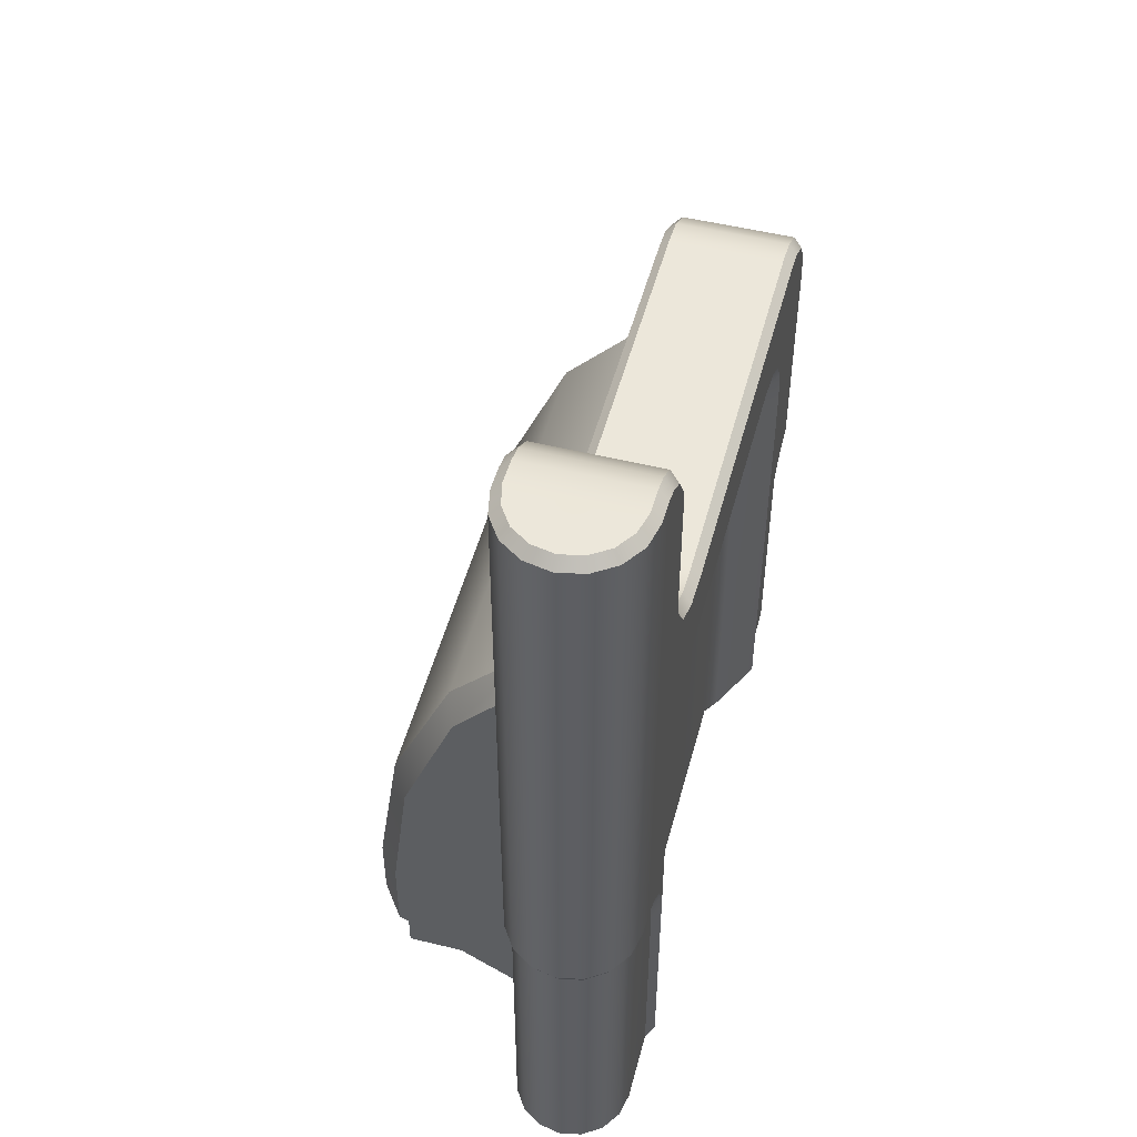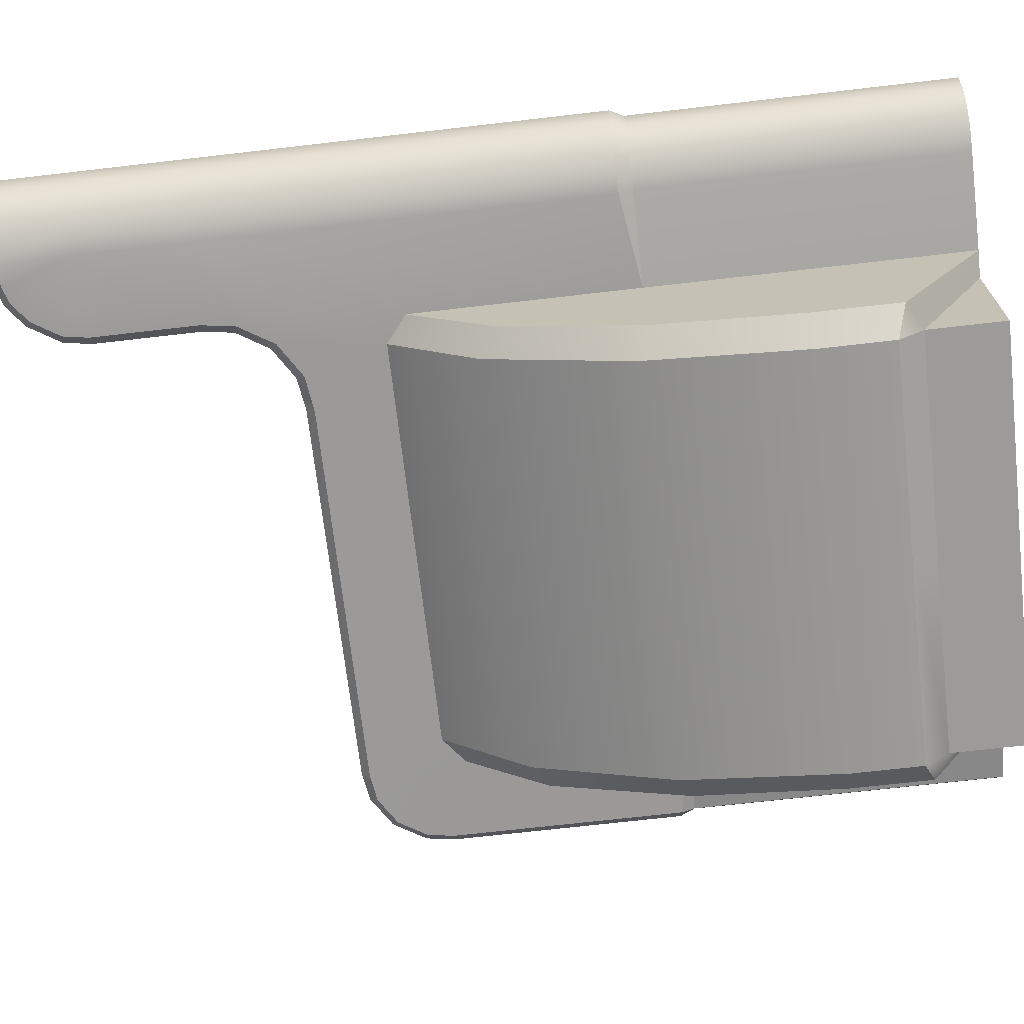
<metadata>
{"format":"obj","ext":"obj","renderer":"f3d","projection":"perspective","resolution":1024,"background":"white","views":[{"elev":51.1,"azim":-75.1,"up":"+Y"},{"elev":-69.7,"azim":-83.4,"up":"+Z"}]}
</metadata>
<code>
g exchange_right
v 2.046 6.732e-09 -0.2539
v 2.046 0.2882 -0.8123
v 2.046 0.0006081 -0.8123
v 0.4545 6.732e-09 -0.2539
v 0.4545 0.0006081 -0.8123
v 0.4545 0.2882 -0.8123
v 2.473 1.204 -0.2144
v 2.466 1.256 -0.25
v 2.149 1.204 -0.2543
v 0.06922 1.19 0.223
v 7.629e-08 0.9208 0.2235
v -0 1.204 0.2235
v 0.1488 1.149 0.223
v 0.2119 1.086 0.223
v 0.2524 1.006 0.223
v 0.2664 0.9208 0.223
v -0 1.342e-08 0.2235
v 0.2664 1.859e-08 0.223
v 0.3203 9.789e-09 0.25
v 0.2664 1.859e-08 0.223
v 0.2664 0.9208 0.223
v 0.3203 0.9208 0.25
v 0.2524 1.006 0.223
v 0.3012 1.026 0.25
v 0.2119 1.086 0.223
v 0.2529 1.121 0.25
v 0.1488 1.149 0.223
v 0.1775 1.196 0.25
v 0.06922 1.19 0.223
v 0.08255 1.245 0.25
v -0 1.204 0.2235
v -0 1.256 0.25
v -0.09539 3.498 -0.2303
v -0 3.498 -0.25
v -0 3.533 -0.2144
v -0.08092 3.533 -0.1954
v -0.1763 3.498 -0.1763
v -0.1495 3.533 -0.1495
v -0.2303 3.498 -0.09539
v -0.1954 3.533 -0.08092
v -0.2493 3.498 0
v -0.2115 3.533 0
v -0.2303 3.498 0.09539
v -0.1954 3.533 0.08092
v -0.1763 3.498 0.1763
v -0.1495 3.533 0.1495
v -0.09539 3.498 0.2303
v -0.08092 3.533 0.1954
v -0 3.498 0.25
v -0 3.533 0.2155
v -0.08092 3.533 -0.1954
v -0 3.533 -0.2144
v -0 3.533 0.000257
v -0.1495 3.533 -0.1495
v -0.1954 3.533 -0.08092
v -0.2115 3.533 0
v -0.1954 3.533 0.08092
v -0.1495 3.533 0.1495
v -0.08092 3.533 0.1954
v -0 3.533 0.2155
v 0.3077 3.214 -0.25
v 0.3079 2.808 -0.25
v 0.3421 2.808 -0.2144
v 0.3423 3.214 -0.2144
v 0.2921 3.308 -0.25
v 0.325 3.319 -0.2144
v 0.2248 3.416 -0.25
v 0.2491 3.44 -0.2144
v 0.1489 3.473 -0.25
v 0.1634 3.505 -0.2144
v 0.08736 3.493 -0.25
v 0.09405 3.527 -0.2144
v -0 3.498 -0.25
v -0 3.533 -0.2144
v 0.3079 2.808 0.25
v 0.3423 3.214 0.2155
v 0.342 2.808 0.2155
v 0.3077 3.214 0.25
v 0.2921 3.308 0.25
v 0.325 3.319 0.2155
v 0.2248 3.416 0.25
v 0.2491 3.44 0.2155
v 0.1489 3.473 0.25
v 0.1634 3.505 0.2155
v 0.08736 3.493 0.25
v 0.09405 3.527 0.2155
v -0 3.498 0.25
v -0 3.533 0.2155
v 0.09405 3.527 0.2155
v 0.08736 3.493 0.25
v 0.3423 3.214 -0.2144
v 0.3421 2.808 -0.2144
v 0.342 2.808 0.2155
v 0.3423 3.214 0.2155
v 0.325 3.319 -0.2144
v 0.325 3.319 0.2155
v 0.2491 3.44 -0.2144
v 0.2491 3.44 0.2155
v 0.1634 3.505 -0.2144
v 0.1634 3.505 0.2155
v 0.09405 3.527 -0.2144
v 0.09405 3.527 0.2155
v -0 3.533 0.000257
v -0 3.533 -0.2144
v -0 3.533 0.2155
v 0.3421 2.808 -0.2144
v 0.3079 2.808 -0.25
v 0.3258 2.679 -0.25
v 0.3597 2.692 -0.2144
v 0.4097 2.543 -0.25
v 0.4355 2.57 -0.2144
v 0.5439 2.459 -0.25
v 0.5559 2.494 -0.2144
v 0.6815 2.441 -0.25
v 0.6809 2.475 -0.2144
v 1.25 2.475 -0.2144
v 1.25 2.441 -0.25
v 0.342 2.808 0.2155
v 0.3258 2.679 0.25
v 0.3079 2.808 0.25
v 0.3597 2.692 0.2155
v 0.4097 2.543 0.25
v 0.4355 2.57 0.2155
v 0.5439 2.459 0.25
v 0.5559 2.494 0.2155
v 0.6815 2.441 0.25
v 0.6809 2.475 0.2155
v 1.25 2.441 0.25
v 1.25 2.475 0.2155
v 2.17 2.441 0.25
v 2.171 2.475 0.2155
v 2.287 2.458 0.2155
v 2.276 2.425 0.25
v 2.407 2.383 0.2155
v 2.383 2.359 0.25
v 2.483 2.261 0.2155
v 2.45 2.25 0.25
v 2.5 2.15 0.2155
v 2.466 2.149 0.25
v 2.466 1.256 0.25
v 2.5 1.261 0.2155
v 0.3597 2.692 -0.2144
v 0.342 2.808 0.2155
v 0.3421 2.808 -0.2144
v 0.3597 2.692 0.2155
v 0.4355 2.57 -0.2144
v 0.4355 2.57 0.2155
v 0.5559 2.494 -0.2144
v 0.5559 2.494 0.2155
v 0.6809 2.475 -0.2144
v 0.6809 2.475 0.2155
v 1.25 2.475 0.2155
v 1.25 2.475 -0.2144
v 2.046 0.2882 -0.8123
v 1.25 0.2881 -0.8123
v 1.25 0.0006081 -0.8123
v 2.046 0.0006081 -0.8123
v 2.149 6.119e-09 -0.2539
v 2.046 0.2882 -0.8123
v 2.046 6.732e-09 -0.2539
v 2.149 0.3442 -0.8075
v 2.046 0.3863 -0.8917
v 1.25 0.3862 -0.8917
v 1.25 0.2881 -0.8123
v 2.149 1.742 -0.536
v 2.149 2.064 -0.2542
v 2.046 2.144 -0.2542
v 2.046 1.801 -0.5743
v 2.046 1.262 -0.8056
v 2.149 1.221 -0.7382
v 2.046 0.6608 -0.8917
v 2.149 0.6603 -0.8066
v 2.046 0.3863 -0.8917
v 2.149 0.3442 -0.8075
v 2.046 2.144 -0.2542
v 1.25 2.144 -0.2542
v 1.25 1.801 -0.5743
v 2.046 1.801 -0.5743
v 2.046 1.262 -0.8056
v 1.25 1.262 -0.8056
v 2.046 0.6608 -0.8917
v 1.25 0.6608 -0.8917
v 2.046 0.3863 -0.8917
v 1.25 0.3862 -0.8917
v 2.149 1.742 -0.536
v 2.149 1.204 -0.2543
v 2.149 2.064 -0.2542
v 2.149 1.221 -0.7382
v 2.149 0.9208 -0.2541
v 2.149 0.6603 -0.8066
v 2.149 6.119e-09 -0.2539
v 2.149 0.3442 -0.8075
v 0.4545 0.2882 -0.8123
v 0.4545 0.0006081 -0.8123
v 1.25 0.0006081 -0.8123
v 1.25 0.2881 -0.8123
v 0.3514 6.119e-09 -0.2539
v 0.4545 6.732e-09 -0.2539
v 0.4545 0.2882 -0.8123
v 0.3514 0.3442 -0.8075
v 0.4545 0.3863 -0.8917
v 0.4545 0.2882 -0.8123
v 1.25 0.2881 -0.8123
v 1.25 0.3862 -0.8917
v 0.4545 0.3863 -0.8917
v 0.3514 1.742 -0.536
v 0.4545 2.144 -0.2542
v 0.3514 2.064 -0.2542
v 0.4545 1.801 -0.5743
v 0.4545 1.262 -0.8056
v 0.3514 1.221 -0.7382
v 0.4545 0.6608 -0.8917
v 0.3514 0.6603 -0.8066
v 0.4545 0.3863 -0.8917
v 0.3514 0.3442 -0.8075
v 0.4545 2.144 -0.2542
v 1.25 1.801 -0.5743
v 1.25 2.144 -0.2542
v 0.4545 1.801 -0.5743
v 0.4545 1.262 -0.8056
v 1.25 1.262 -0.8056
v 0.4545 0.6608 -0.8917
v 1.25 0.6608 -0.8917
v 0.4545 0.3863 -0.8917
v 1.25 0.3862 -0.8917
v 0.3514 1.742 -0.536
v 0.3514 2.064 -0.2542
v 0.3514 1.204 -0.2543
v 0.3514 1.221 -0.7382
v 0.3514 0.9208 -0.2543
v 0.3514 0.6603 -0.8066
v 0.3514 6.119e-09 -0.2539
v 0.3514 0.3442 -0.8075
v 0.5977 1.881 0.09707
v 1.25 1.256 0.09707
v 0.5977 1.256 0.09707
v 1.25 1.881 0.09707
v 1.878 1.881 0.09707
v 1.878 1.256 0.09707
v 1.25 1.256 0.09707
v 1.878 0.9208 0.09707
v 1.25 0.9208 0.09707
v 1.878 0 0.09707
v 1.25 0 0.09707
v 0.5977 0.9208 0.09707
v 0.5977 0 0.09707
v 0.5977 1.256 0.09707
v 1.25 1.256 0.09707
v 2.466 2.149 -0.25
v 2.466 1.256 -0.25
v 2.5 1.261 -0.2144
v 2.5 2.15 -0.2144
v 2.45 2.25 -0.25
v 2.483 2.261 -0.2144
v 2.383 2.359 -0.25
v 2.407 2.383 -0.2144
v 2.276 2.425 -0.25
v 2.287 2.458 -0.2144
v 2.17 2.441 -0.25
v 2.171 2.475 -0.2144
v 1.25 2.475 -0.2144
v 1.25 2.441 -0.25
v 2.473 1.204 -0.2144
v 2.5 1.261 -0.2144
v 2.466 1.256 -0.25
v 2.5 1.261 0.2155
v 2.473 1.204 0.223
v 2.466 1.256 0.25
v 2.395 1.245 0.25
v 2.408 1.19 0.223
v 2.3 1.196 0.25
v 2.329 1.149 0.223
v 2.225 1.121 0.25
v 2.266 1.086 0.223
v 2.176 1.026 0.25
v 2.225 1.006 0.223
v 2.157 0.9208 0.25
v 2.211 0.9208 0.223
v 2.157 9.789e-09 0.25
v 2.211 1.859e-08 0.223
v 2.408 1.19 0.223
v 2.473 1.204 0.223
v 2.473 0.9208 0.223
v 2.329 1.149 0.223
v 2.266 1.086 0.223
v 2.225 1.006 0.223
v 2.211 0.9208 0.223
v 2.473 2.685e-08 0.223
v 2.211 1.859e-08 0.223
v 2.5 2.15 -0.2144
v 2.5 1.261 -0.2144
v 2.5 1.261 0.2155
v 2.5 2.15 0.2155
v 2.483 2.261 -0.2144
v 2.483 2.261 0.2155
v 2.407 2.383 -0.2144
v 2.407 2.383 0.2155
v 2.287 2.458 -0.2144
v 2.287 2.458 0.2155
v 2.171 2.475 -0.2144
v 2.171 2.475 0.2155
v 1.25 2.475 0.2155
v 1.25 2.475 -0.2144
v -0.158 0.9208 -0.158
v -0.2064 0 -0.08549
v -0.158 0 -0.158
v -0.2064 0.9208 -0.08549
v -0.158 1.204 -0.158
v -0.2234 0 0
v -0.2064 1.204 -0.08549
v -0.2234 0.9208 0
v -0.2064 0 0.08549
v -0.2234 1.204 0
v -0.2064 0.9208 0.08549
v -0.158 0 0.158
v -0.2064 1.204 0.08549
v -0.158 0.9208 0.158
v -0.08549 0 0.2064
v -0.158 1.204 0.158
v -0.08549 0.9208 0.2064
v -0 1.342e-08 0.2235
v -0.08549 1.204 0.2064
v 7.629e-08 0.9208 0.2235
v -0 1.204 0.2235
v 1.878 0.9208 0.09707
v 1.934 0 0.1361
v 1.878 0 0.09707
v 1.934 0.9208 0.1361
v 2.157 9.789e-09 0.25
v 2.157 0.9208 0.25
v 1.878 1.256 0.09707
v 1.934 1.256 0.1361
v 2.156 1.256 0.25
v 2.153 1.781 0.25
v 1.934 1.881 0.1361
v 2.124 1.933 0.25
v 1.878 1.881 0.09707
v 2.044 2.052 0.25
v 1.878 1.941 0.1361
v 1.944 2.117 0.25
v 1.795 2.15 0.25
v 1.25 1.881 0.09707
v 1.25 1.941 0.1361
v 1.25 2.15 0.25
v 0.6812 2.15 0.25
v 0.5977 1.941 0.1361
v 0.5317 2.117 0.25
v 0.5977 1.881 0.09707
v 0.4318 2.052 0.25
v 0.5416 1.881 0.1361
v 0.3524 1.933 0.25
v 0.5977 1.256 0.09707
v 0.3226 1.781 0.25
v 0.5416 1.256 0.1361
v 0.5977 0.9208 0.09707
v 0.321 1.256 0.25
v 0.5416 0.9208 0.1361
v 0.5977 0 0.09707
v 0.3203 0.9208 0.25
v 0.5416 0 0.1361
v 0.3203 9.789e-09 0.25
v -0 2.808 -0.25
v -0.09539 1.256 -0.2303
v -0 1.256 -0.25
v -0.09539 2.808 -0.2303
v -0 3.214 -0.25
v -0.1763 1.256 -0.1763
v -0.09539 3.214 -0.2303
v -0 3.498 -0.25
v -0.09539 3.498 -0.2303
v -0.1763 2.808 -0.1763
v -0.2303 1.256 -0.09539
v -0.1763 3.214 -0.1763
v -0.1763 3.498 -0.1763
v -0.2303 2.808 -0.09539
v -0.2493 1.256 0
v -0.2303 3.214 -0.09539
v -0.2303 3.498 -0.09539
v -0.2493 2.808 0
v -0.2303 1.256 0.09539
v -0.2493 3.214 0
v -0.2493 3.498 0
v -0.2303 2.808 0.09539
v -0.1763 1.256 0.1763
v -0.2303 3.214 0.09539
v -0.2303 3.498 0.09539
v -0.1763 2.808 0.1763
v -0.09539 1.256 0.2303
v -0.1763 3.214 0.1763
v -0.1763 3.498 0.1763
v -0.09539 2.808 0.2303
v -0 1.256 0.25
v -0.09539 3.214 0.2303
v -0.09539 3.498 0.2303
v -0 2.808 0.25
v 0.08255 1.245 0.25
v 0.08604 2.808 0.25
v -0 3.214 0.25
v -0 3.498 0.25
v 0.08675 3.214 0.25
v 0.08736 3.493 0.25
v -0.2303 1.256 -0.09539
v -0.2493 1.256 0
v -0.2234 1.204 0
v -0.2064 1.204 -0.08549
v -0.1763 1.256 -0.1763
v -0.158 1.204 -0.158
v -0.09539 1.256 -0.2303
v -0.08549 1.204 -0.2064
v -0 1.256 -0.25
v 7.629e-08 1.204 -0.2241
v 0.3514 1.204 -0.2543
v -0.2493 1.256 0
v -0.2064 1.204 0.08549
v -0.2234 1.204 0
v -0.2303 1.256 0.09539
v -0.158 1.204 0.158
v -0.1763 1.256 0.1763
v -0.08549 1.204 0.2064
v -0.09539 1.256 0.2303
v -0 1.204 0.2235
v -0 1.256 0.25
v -0.08549 1.204 -0.2064
v -0.158 1.204 -0.158
v -0.158 0.9208 -0.158
v -0.08549 0.9208 -0.2064
v -0.158 0 -0.158
v -0.08549 0 -0.2064
v 7.629e-08 1.204 -0.2241
v 1.526e-07 0.9208 -0.2241
v -0 0 -0.2241
v 0.3514 6.119e-09 -0.2539
v 0.3514 0.9208 -0.2543
v 0.3514 1.204 -0.2543
v 2.176 1.026 0.25
v 2.157 0.9208 0.25
v 2.156 1.256 0.25
v 2.225 1.121 0.25
v 2.3 1.196 0.25
v 2.395 1.245 0.25
v 2.153 1.781 0.25
v 2.466 2.149 0.25
v 2.466 1.256 0.25
v 2.45 2.25 0.25
v 2.124 1.933 0.25
v 2.383 2.359 0.25
v 2.044 2.052 0.25
v 2.276 2.425 0.25
v 1.944 2.117 0.25
v 2.17 2.441 0.25
v 1.795 2.15 0.25
v 1.25 2.441 0.25
v 1.25 2.15 0.25
v 0.6815 2.441 0.25
v 0.6812 2.15 0.25
v 0.5439 2.459 0.25
v 0.5317 2.117 0.25
v 0.4097 2.543 0.25
v 0.4318 2.052 0.25
v 0.3258 2.679 0.25
v 0.3524 1.933 0.25
v 0.08604 2.808 0.25
v 0.3079 2.808 0.25
v 0.3226 1.781 0.25
v 0.08255 1.245 0.25
v 0.08675 3.214 0.25
v 0.321 1.256 0.25
v 0.3077 3.214 0.25
v 0.1775 1.196 0.25
v 0.2529 1.121 0.25
v 0.3012 1.026 0.25
v 0.3203 0.9208 0.25
v 0.2921 3.308 0.25
v 0.2248 3.416 0.25
v 0.1489 3.473 0.25
v 0.08736 3.493 0.25
v 2.473 2.685e-08 -0.2144
v 2.149 0.9208 -0.2541
v 2.149 6.119e-09 -0.2539
v 2.473 0.9208 -0.2144
v 2.149 1.204 -0.2543
v 2.473 1.204 -0.2144
v 2.149 2.064 -0.2542
v 2.149 1.204 -0.2543
v 2.466 1.256 -0.25
v 2.466 2.149 -0.25
v 2.45 2.25 -0.25
v 2.383 2.359 -0.25
v 2.276 2.425 -0.25
v 2.046 2.144 -0.2542
v 2.17 2.441 -0.25
v 1.25 2.144 -0.2542
v 1.25 2.441 -0.25
v 0.4545 2.144 -0.2542
v 0.6815 2.441 -0.25
v 0.5439 2.459 -0.25
v 0.4097 2.543 -0.25
v -0 2.808 -0.25
v 0.3258 2.679 -0.25
v 0.3514 2.064 -0.2542
v 0.3514 1.204 -0.2543
v -0 1.256 -0.25
v 0.3079 2.808 -0.25
v -0 3.214 -0.25
v 0.3077 3.214 -0.25
v 0.2921 3.308 -0.25
v 0.2248 3.416 -0.25
v 0.1489 3.473 -0.25
v 0.08736 3.493 -0.25
v -0 3.498 -0.25
v 2.473 2.685e-08 -0.2144
v 2.473 2.685e-08 0.223
v 2.5 6.597e-06 0.1735
v 2.5 6.597e-06 -0.1649
v 2.473 0.9208 -0.2144
v 2.5 0.9208 0.1735
v 2.473 0.9208 0.223
v 2.5 0.9208 -0.1649
v 2.473 1.204 -0.2144
v 2.5 1.147 0.1735
v 2.473 1.204 0.223
v 2.5 1.147 -0.1649
g exchange_right_0
f 3 2 1
f 6 5 4
f 9 8 7
f 12 11 10
f 10 11 13
f 13 11 14
f 14 11 15
f 15 11 16
f 16 11 17
f 18 16 17
f 21 20 19
f 22 21 19
f 23 21 22
f 24 23 22
f 25 23 24
f 26 25 24
f 27 25 26
f 28 27 26
f 29 27 28
f 30 29 28
f 29 30 31
f 30 32 31
f 35 34 33
f 36 35 33
f 36 33 37
f 38 36 37
f 38 37 39
f 40 38 39
f 40 39 41
f 42 40 41
f 42 41 43
f 44 42 43
f 44 43 45
f 46 44 45
f 46 45 47
f 48 46 47
f 48 47 49
f 50 48 49
f 53 52 51
f 53 51 54
f 53 54 55
f 53 55 56
f 53 56 57
f 53 57 58
f 53 58 59
f 53 59 60
f 63 62 61
f 64 63 61
f 61 65 64
f 65 66 64
f 66 65 67
f 68 66 67
f 68 67 69
f 70 68 69
f 70 69 71
f 72 70 71
f 72 71 73
f 74 72 73
f 77 76 75
f 76 78 75
f 79 78 76
f 80 79 76
f 79 80 81
f 80 82 81
f 81 82 83
f 82 84 83
f 83 84 85
f 84 86 85
f 89 88 87
f 90 89 87
f 93 92 91
f 94 93 91
f 94 91 95
f 96 94 95
f 96 95 97
f 98 96 97
f 98 97 99
f 100 98 99
f 100 99 101
f 102 100 101
f 102 101 103
f 103 101 104
f 105 102 103
f 108 107 106
f 109 108 106
f 108 109 110
f 109 111 110
f 110 111 112
f 111 113 112
f 112 113 114
f 113 115 114
f 114 115 116
f 117 114 116
f 120 119 118
f 119 121 118
f 121 119 122
f 123 121 122
f 123 122 124
f 125 123 124
f 125 124 126
f 127 125 126
f 127 126 128
f 129 127 128
f 129 128 130
f 131 129 130
f 132 131 130
f 133 132 130
f 134 132 133
f 135 134 133
f 136 134 135
f 137 136 135
f 136 137 138
f 137 139 138
f 138 139 140
f 141 138 140
f 144 143 142
f 143 145 142
f 142 145 146
f 145 147 146
f 146 147 148
f 147 149 148
f 148 149 150
f 149 151 150
f 150 151 152
f 153 150 152
f 156 155 154
f 157 156 154
f 160 159 158
f 159 161 158
f 159 162 161
f 163 162 159
f 164 163 159
f 167 166 165
f 168 167 165
f 169 168 165
f 170 169 165
f 171 169 170
f 172 171 170
f 173 171 172
f 174 173 172
f 177 176 175
f 178 177 175
f 178 179 177
f 179 180 177
f 179 181 180
f 181 182 180
f 181 183 182
f 183 184 182
f 187 186 185
f 185 186 188
f 186 189 188
f 188 189 190
f 190 189 191
f 192 190 191
f 195 194 193
f 196 195 193
f 199 198 197
f 200 199 197
f 201 199 200
f 204 203 202
f 205 204 202
f 208 207 206
f 207 209 206
f 209 210 206
f 210 211 206
f 210 212 211
f 212 213 211
f 212 214 213
f 214 215 213
f 218 217 216
f 217 219 216
f 220 219 217
f 221 220 217
f 222 220 221
f 223 222 221
f 224 222 223
f 225 224 223
f 228 227 226
f 228 226 229
f 230 228 229
f 230 229 231
f 230 231 232
f 231 233 232
f 236 235 234
f 235 237 234
f 237 235 238
f 235 239 238
f 241 239 240
f 242 241 240
f 243 241 242
f 244 243 242
f 244 242 245
f 246 244 245
f 245 242 247
f 242 248 247
f 251 250 249
f 252 251 249
f 249 253 252
f 253 254 252
f 254 253 255
f 256 254 255
f 256 255 257
f 258 256 257
f 258 257 259
f 260 258 259
f 260 259 261
f 259 262 261
f 265 264 263
f 264 266 263
f 266 267 263
f 266 268 267
f 268 269 267
f 269 270 267
f 270 269 271
f 272 270 271
f 272 271 273
f 274 272 273
f 274 273 275
f 276 274 275
f 276 275 277
f 278 276 277
f 278 277 279
f 280 278 279
f 283 282 281
f 283 281 284
f 283 284 285
f 283 285 286
f 283 286 287
f 283 287 288
f 287 289 288
f 292 291 290
f 293 292 290
f 293 290 294
f 295 293 294
f 295 294 296
f 297 295 296
f 297 296 298
f 299 297 298
f 299 298 300
f 301 299 300
f 301 300 302
f 300 303 302
f 306 305 304
f 305 307 304
f 304 307 308
f 305 309 307
f 307 310 308
f 309 311 307
f 307 311 310
f 309 312 311
f 311 313 310
f 312 314 311
f 311 314 313
f 312 315 314
f 314 316 313
f 315 317 314
f 314 317 316
f 315 318 317
f 317 319 316
f 318 320 317
f 317 320 319
f 318 321 320
f 320 322 319
f 321 323 320
f 320 323 322
f 323 324 322
f 327 326 325
f 326 328 325
f 326 329 328
f 329 330 328
f 325 328 331
f 328 330 332
f 328 332 331
f 330 333 332
f 332 333 334
f 331 332 335
f 335 332 334
f 334 336 335
f 337 331 335
f 336 338 335
f 335 339 337
f 338 339 335
f 338 340 339
f 339 340 341
f 342 337 339
f 343 339 341
f 343 342 339
f 344 343 341
f 343 344 345
f 342 343 346
f 346 343 345
f 347 346 345
f 348 342 346
f 349 346 347
f 346 350 348
f 346 349 350
f 349 351 350
f 352 348 350
f 351 353 350
f 354 352 350
f 354 350 353
f 355 352 354
f 356 354 353
f 357 355 354
f 357 354 356
f 358 355 357
f 359 357 356
f 360 358 357
f 360 357 359
f 361 360 359
f 364 363 362
f 363 365 362
f 362 365 366
f 363 367 365
f 365 368 366
f 366 368 369
f 368 370 369
f 367 371 365
f 365 371 368
f 367 372 371
f 368 373 370
f 371 373 368
f 373 374 370
f 372 375 371
f 371 375 373
f 372 376 375
f 373 377 374
f 375 377 373
f 377 378 374
f 376 379 375
f 375 379 377
f 376 380 379
f 377 381 378
f 379 381 377
f 381 382 378
f 380 383 379
f 379 383 381
f 380 384 383
f 381 385 382
f 383 385 381
f 385 386 382
f 384 387 383
f 383 387 385
f 384 388 387
f 385 389 386
f 387 389 385
f 389 390 386
f 388 391 387
f 387 391 389
f 388 392 391
f 389 393 390
f 391 393 389
f 393 394 390
f 392 395 391
f 391 395 393
f 395 392 396
f 397 395 396
f 393 398 394
f 395 398 393
f 398 395 397
f 398 399 394
f 400 398 397
f 399 398 400
f 401 399 400
f 404 403 402
f 405 404 402
f 405 402 406
f 407 405 406
f 407 406 408
f 409 407 408
f 409 408 410
f 411 409 410
f 412 411 410
f 415 414 413
f 414 416 413
f 414 417 416
f 417 418 416
f 417 419 418
f 419 420 418
f 419 421 420
f 421 422 420
f 425 424 423
f 426 425 423
f 427 425 426
f 428 427 426
f 426 423 429
f 428 426 430
f 430 426 429
f 431 428 430
f 431 430 432
f 430 433 432
f 433 430 429
f 434 433 429
f 437 436 435
f 437 435 438
f 439 437 438
f 437 439 440
f 441 437 440
f 442 441 440
f 442 440 443
f 442 444 441
f 444 445 441
f 444 446 445
f 446 447 445
f 446 448 447
f 448 449 447
f 448 450 449
f 450 451 449
f 450 452 451
f 452 453 451
f 452 454 453
f 454 455 453
f 454 456 455
f 456 457 455
f 456 458 457
f 458 459 457
f 458 460 459
f 460 461 459
f 461 460 462
f 460 463 462
f 464 461 462
f 465 464 462
f 462 463 466
f 464 465 467
f 463 468 466
f 467 465 469
f 467 469 470
f 467 470 471
f 467 471 472
f 468 473 466
f 466 473 474
f 475 466 474
f 476 466 475
f 479 478 477
f 478 480 477
f 478 481 480
f 481 482 480
f 485 484 483
f 486 485 483
f 487 486 483
f 488 487 483
f 483 489 488
f 489 483 490
f 491 489 490
f 491 490 492
f 493 491 492
f 493 492 494
f 495 493 494
f 494 496 495
f 494 497 496
f 494 498 497
f 498 499 497
f 498 494 500
f 500 501 498
f 501 502 498
f 498 503 499
f 498 504 503
f 504 505 503
f 504 506 505
f 506 504 507
f 507 504 508
f 508 504 509
f 509 504 510
f 513 512 511
f 514 513 511
f 514 511 515
f 513 516 512
f 516 513 514
f 516 517 512
f 518 514 515
f 518 516 514
f 518 515 519
f 516 520 517
f 520 516 518
f 520 521 517
f 522 519 521
f 522 518 519
f 522 520 518
f 520 522 521

</code>
